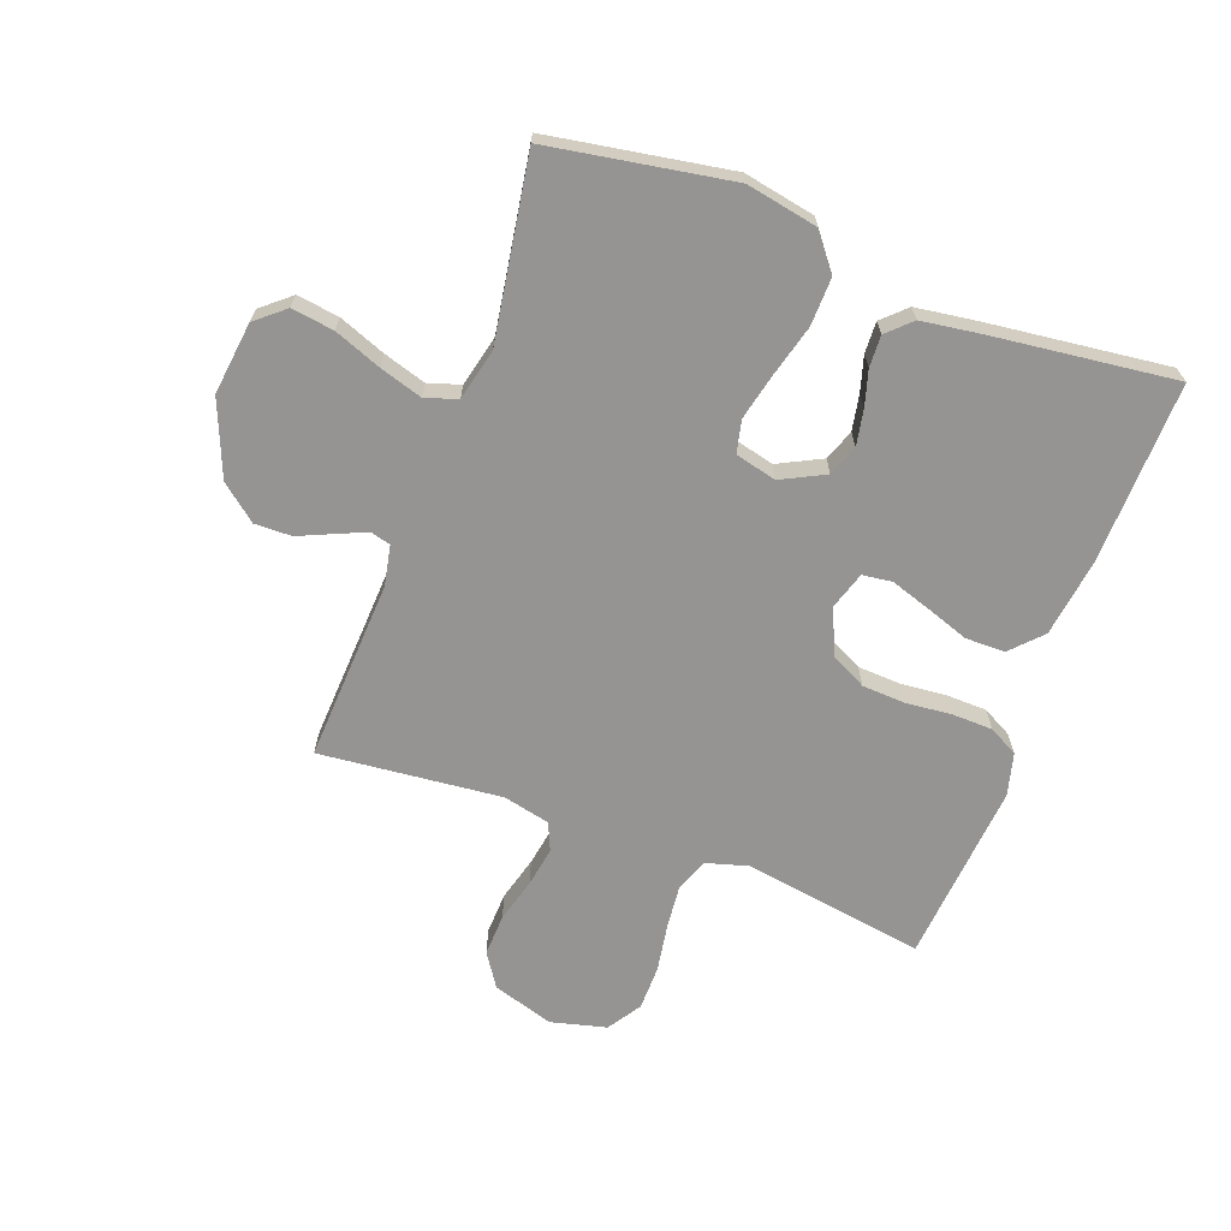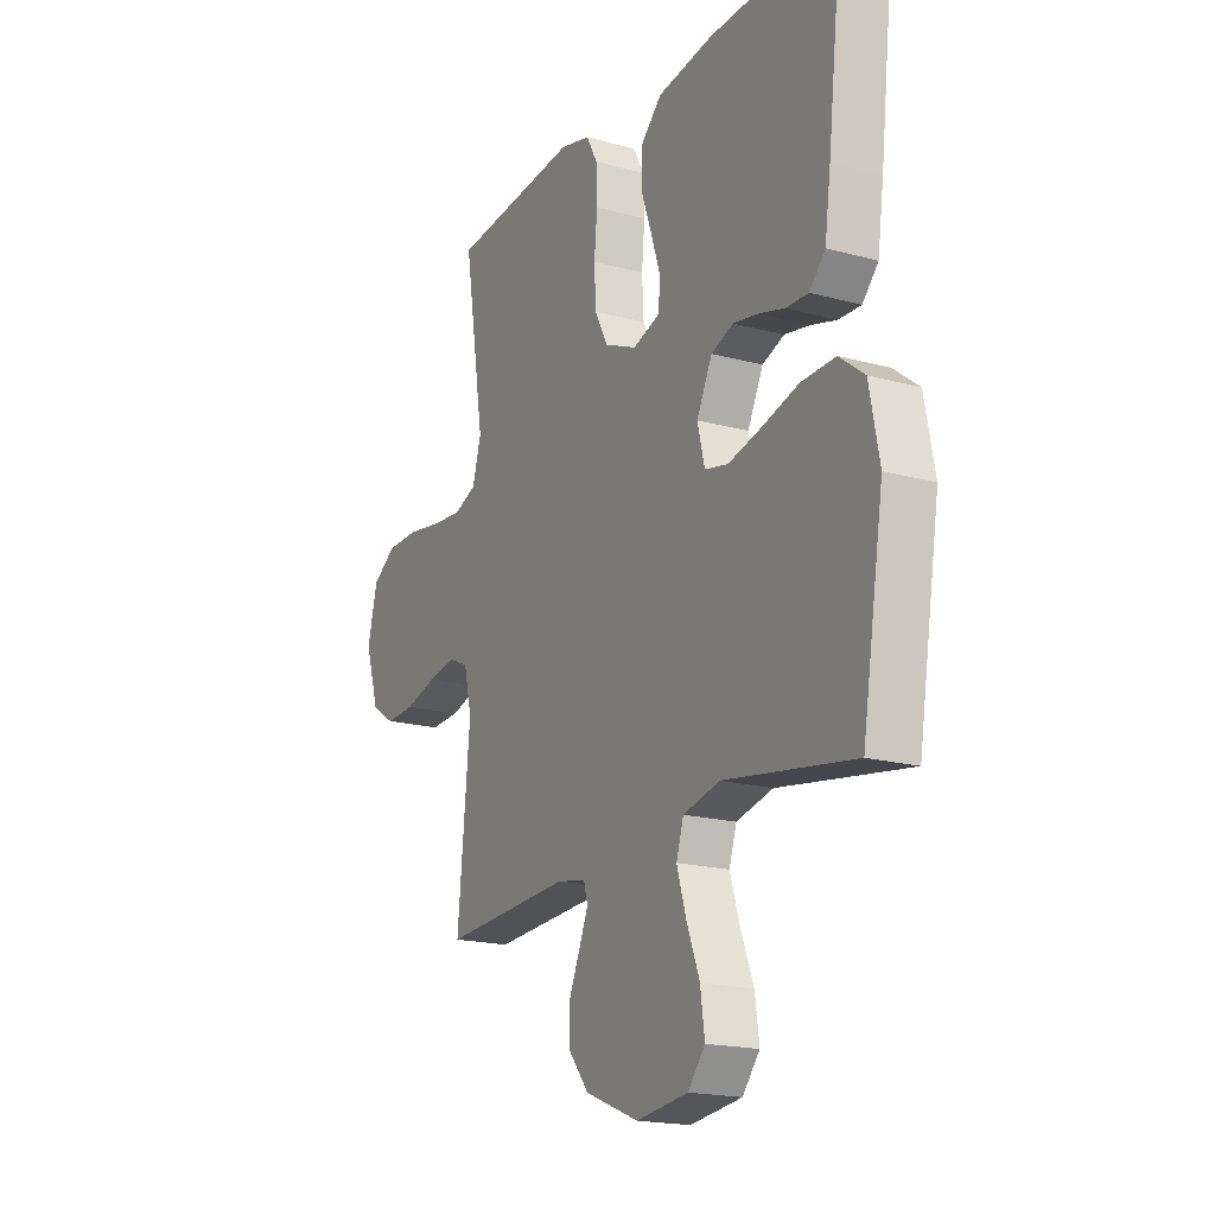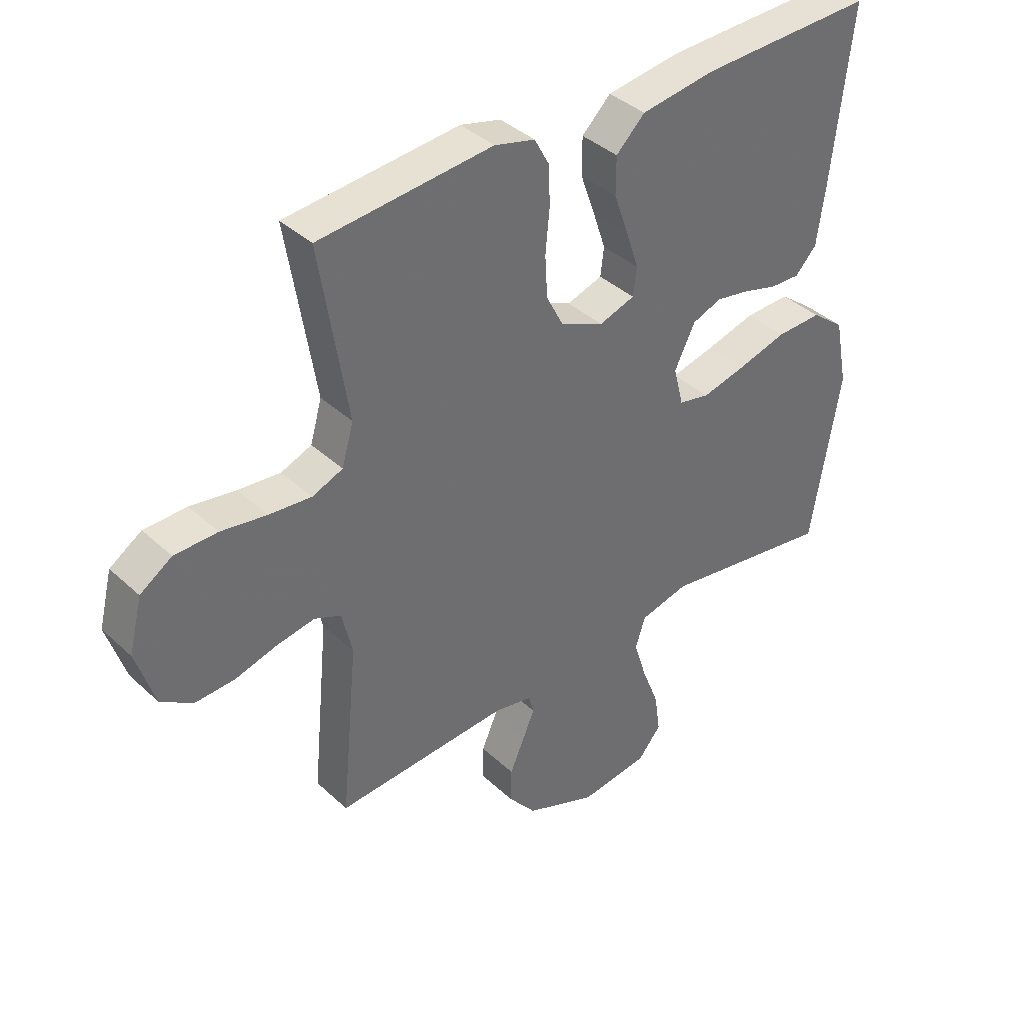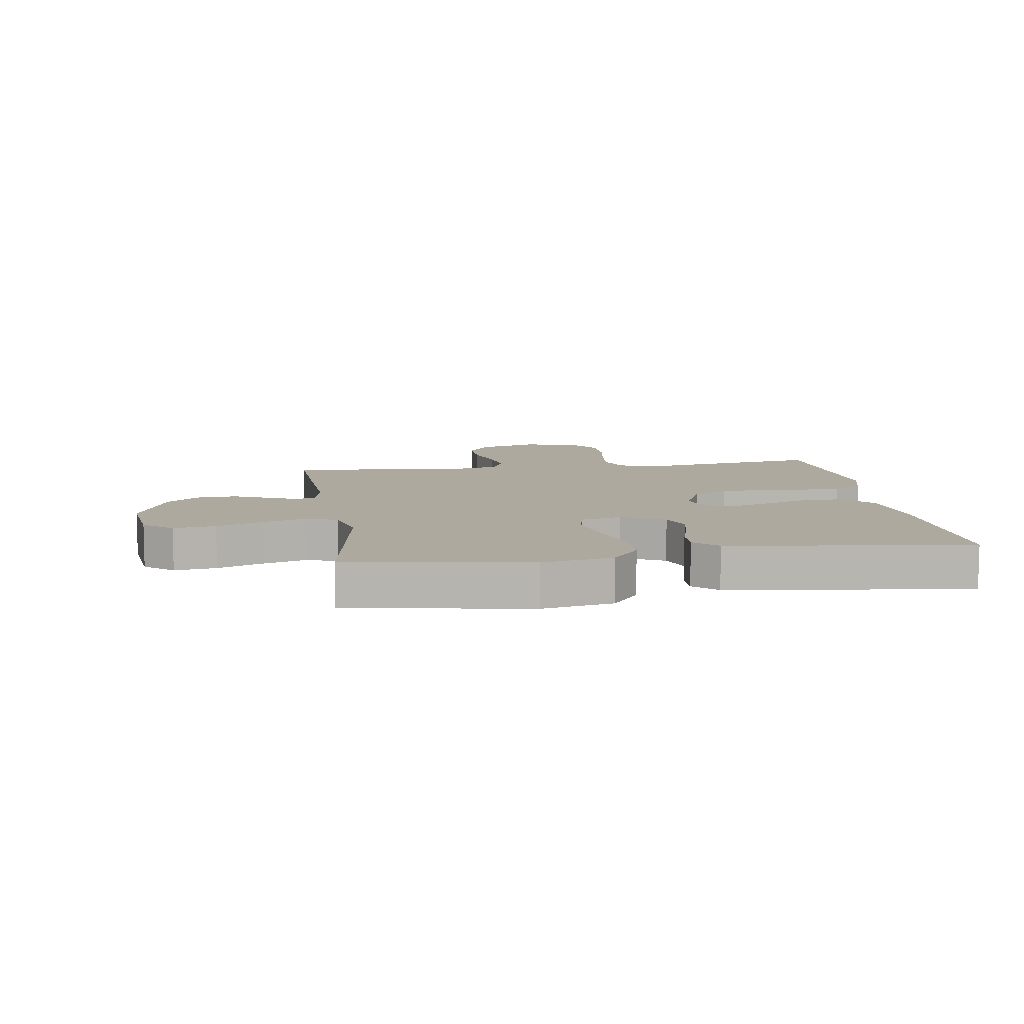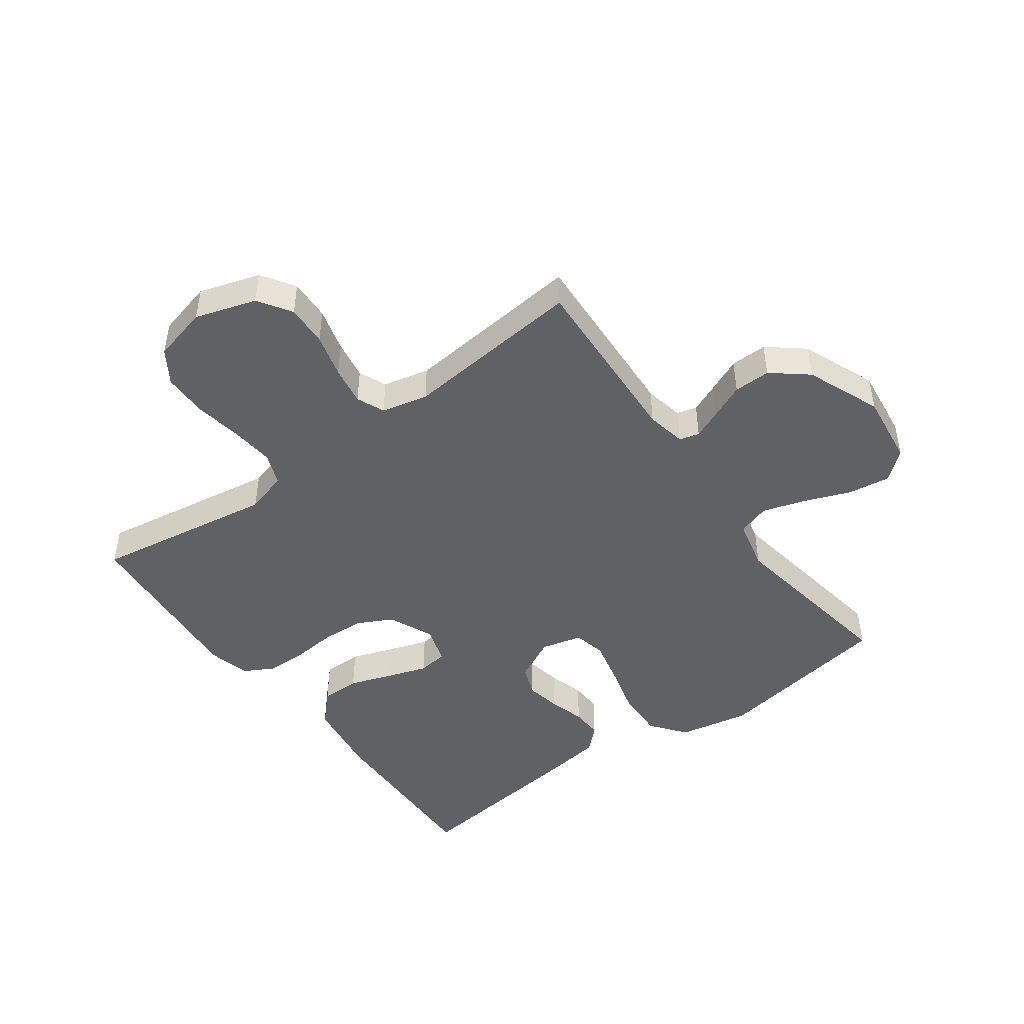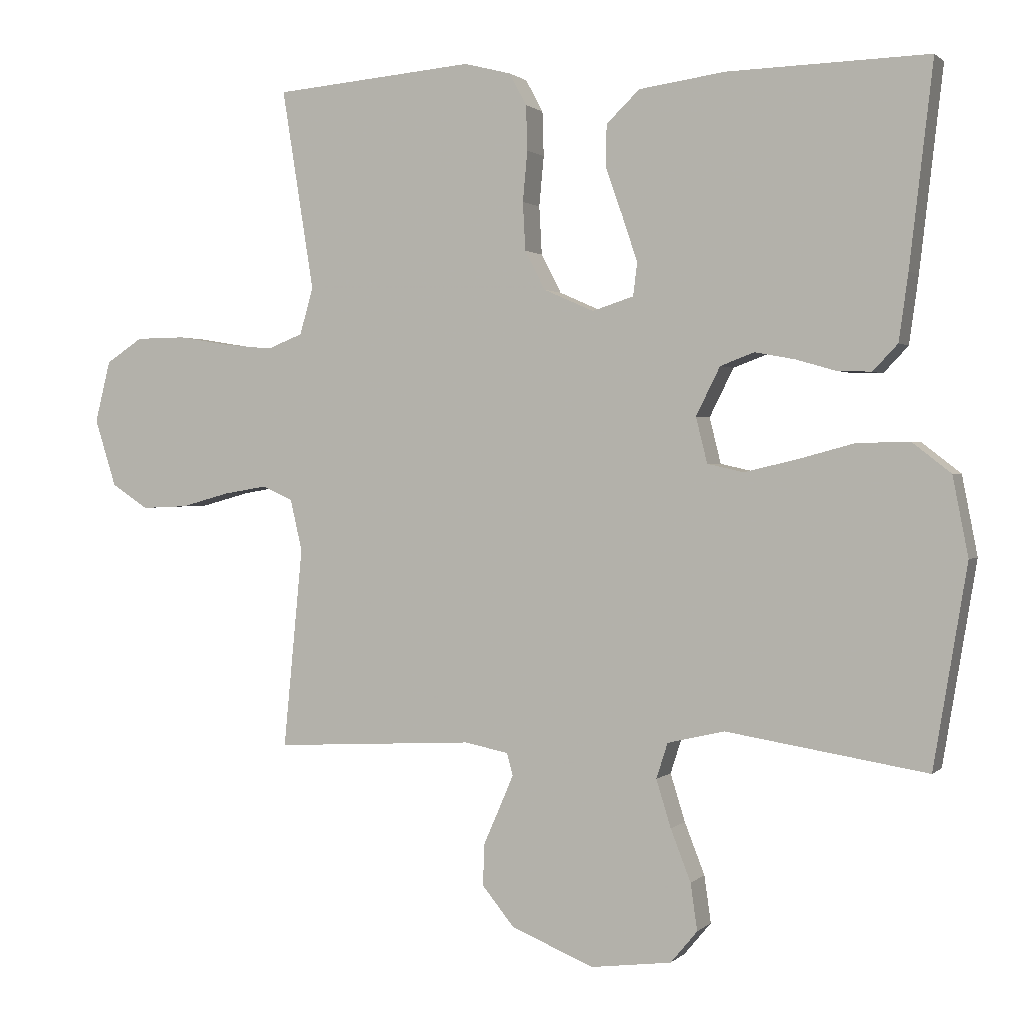
<metadata>
{"format":"obj","ext":"obj","renderer":"f3d","projection":"perspective","resolution":1024,"background":"white","views":[{"elev":-67.1,"azim":-110.2,"up":"+Y"},{"elev":-18.6,"azim":-117.6,"up":"+Z"},{"elev":38.6,"azim":139.1,"up":"+Z"},{"elev":9.1,"azim":-98.4,"up":"+Y"},{"elev":-46.7,"azim":126.2,"up":"+Y"},{"elev":1.1,"azim":-159.1,"up":"+Z"}]}
</metadata>
<code>
v -0.5 0.07 -0.5
v -0.55 0.07 -0.2
v -0.527 0.07 -0.082
v -0.469 0.07 -0.037
v -0.39 0.07 -0.039
v -0.305 0.07 -0.062
v -0.228 0.07 -0.08
v -0.174 0.07 -0.068
v -0.157 0.07 0
v -0.193 0.07 0.072
v -0.244 0.07 0.091
v -0.303 0.07 0.08
v -0.362 0.07 0.063
v -0.414 0.07 0.061
v -0.451 0.07 0.1
v -0.465 0.07 0.2
v -0.5 0.07 0.5
v -0.2 0.07 0.492
v -0.071 0.07 0.474
v -0.021 0.07 0.426
v -0.021 0.07 0.361
v -0.046 0.07 0.29
v -0.068 0.07 0.224
v -0.062 0.07 0.175
v 0 0.07 0.155
v 0.075 0.07 0.188
v 0.105 0.07 0.246
v 0.109 0.07 0.318
v 0.102 0.07 0.393
v 0.104 0.07 0.46
v 0.13 0.07 0.508
v 0.2 0.07 0.526
v 0.5 0.07 0.5
v 0.452 0.07 0.2
v 0.472 0.07 0.13
v 0.525 0.07 0.109
v 0.598 0.07 0.116
v 0.677 0.07 0.129
v 0.751 0.07 0.128
v 0.806 0.07 0.092
v 0.829 0.07 0
v 0.797 0.07 -0.101
v 0.742 0.07 -0.137
v 0.673 0.07 -0.134
v 0.6 0.07 -0.114
v 0.535 0.07 -0.103
v 0.489 0.07 -0.123
v 0.471 0.07 -0.2
v 0.5 0.07 -0.5
v 0.2 0.07 -0.484
v 0.134 0.07 -0.497
v 0.125 0.07 -0.53
v 0.146 0.07 -0.579
v 0.171 0.07 -0.636
v 0.172 0.07 -0.697
v 0.124 0.07 -0.756
v 0 0.07 -0.806
v -0.12 0.07 -0.791
v -0.16 0.07 -0.743
v -0.15 0.07 -0.673
v -0.12 0.07 -0.596
v -0.098 0.07 -0.525
v -0.115 0.07 -0.472
v -0.2 0.07 -0.452
v -0.5 0 -0.5
v -0.55 0 -0.2
v -0.527 0 -0.082
v -0.469 0 -0.037
v -0.39 0 -0.039
v -0.305 0 -0.062
v -0.228 0 -0.08
v -0.174 0 -0.068
v -0.157 0 0
v -0.193 0 0.072
v -0.244 0 0.091
v -0.303 0 0.08
v -0.362 0 0.063
v -0.414 0 0.061
v -0.451 0 0.1
v -0.465 0 0.2
v -0.5 0 0.5
v -0.2 0 0.492
v -0.071 0 0.474
v -0.021 0 0.426
v -0.021 0 0.361
v -0.046 0 0.29
v -0.068 0 0.224
v -0.062 0 0.175
v 0 0 0.155
v 0.075 0 0.188
v 0.105 0 0.246
v 0.109 0 0.318
v 0.102 0 0.393
v 0.104 0 0.46
v 0.13 0 0.508
v 0.2 0 0.526
v 0.5 0 0.5
v 0.452 0 0.2
v 0.472 0 0.13
v 0.525 0 0.109
v 0.598 0 0.116
v 0.677 0 0.129
v 0.751 0 0.128
v 0.806 0 0.092
v 0.829 0 0
v 0.797 0 -0.101
v 0.742 0 -0.137
v 0.673 0 -0.134
v 0.6 0 -0.114
v 0.535 0 -0.103
v 0.489 0 -0.123
v 0.471 0 -0.2
v 0.5 0 -0.5
v 0.2 0 -0.484
v 0.134 0 -0.497
v 0.125 0 -0.53
v 0.146 0 -0.579
v 0.171 0 -0.636
v 0.172 0 -0.697
v 0.124 0 -0.756
v 0 0 -0.806
v -0.12 0 -0.791
v -0.16 0 -0.743
v -0.15 0 -0.673
v -0.12 0 -0.596
v -0.098 0 -0.525
v -0.115 0 -0.472
v -0.2 0 -0.452
f 58 59 60 61
f 58 61 62
f 57 58 62
f 56 57 62 63
f 53 54 55 56
f 52 53 56 63
f 48 49 50
f 47 48 50 51
f 42 43 44 45
f 42 45 46
f 41 42 46
f 40 41 46
f 37 38 39 40
f 36 37 40 46
f 35 36 46 47
f 31 32 33 34
f 28 29 30 31
f 27 28 31 34
f 26 27 34 35
f 19 20 21 22
f 19 22 23
f 18 19 23
f 17 18 23 24
f 15 16 17 24
f 12 13 14 15
f 11 12 15 24
f 3 4 5 6
f 3 6 7
f 64 1 2 3
f 63 64 3 7
f 51 52 63 7
f 25 26 35 47
f 10 11 24 25
f 9 10 25 47
f 8 9 47 51
f 7 8 51
f 125 124 123 122
f 126 125 122
f 126 122 121
f 127 126 121 120
f 120 119 118 117
f 127 120 117 116
f 114 113 112
f 115 114 112 111
f 109 108 107 106
f 110 109 106
f 110 106 105
f 110 105 104
f 104 103 102 101
f 110 104 101 100
f 111 110 100 99
f 98 97 96 95
f 95 94 93 92
f 98 95 92 91
f 99 98 91 90
f 86 85 84 83
f 87 86 83
f 87 83 82
f 88 87 82 81
f 88 81 80 79
f 79 78 77 76
f 88 79 76 75
f 70 69 68 67
f 71 70 67
f 67 66 65 128
f 71 67 128 127
f 71 127 116 115
f 111 99 90 89
f 89 88 75 74
f 111 89 74 73
f 115 111 73 72
f 115 72 71
f 1 65 66 2
f 2 66 67 3
f 3 67 68 4
f 4 68 69 5
f 5 69 70 6
f 6 70 71 7
f 7 71 72 8
f 8 72 73 9
f 9 73 74 10
f 10 74 75 11
f 11 75 76 12
f 12 76 77 13
f 13 77 78 14
f 14 78 79 15
f 15 79 80 16
f 16 80 81 17
f 17 81 82 18
f 18 82 83 19
f 19 83 84 20
f 20 84 85 21
f 21 85 86 22
f 22 86 87 23
f 23 87 88 24
f 24 88 89 25
f 25 89 90 26
f 26 90 91 27
f 27 91 92 28
f 28 92 93 29
f 29 93 94 30
f 30 94 95 31
f 31 95 96 32
f 32 96 97 33
f 33 97 98 34
f 34 98 99 35
f 35 99 100 36
f 36 100 101 37
f 37 101 102 38
f 38 102 103 39
f 39 103 104 40
f 40 104 105 41
f 41 105 106 42
f 42 106 107 43
f 43 107 108 44
f 44 108 109 45
f 45 109 110 46
f 46 110 111 47
f 47 111 112 48
f 48 112 113 49
f 49 113 114 50
f 50 114 115 51
f 51 115 116 52
f 52 116 117 53
f 53 117 118 54
f 54 118 119 55
f 55 119 120 56
f 56 120 121 57
f 57 121 122 58
f 58 122 123 59
f 59 123 124 60
f 60 124 125 61
f 61 125 126 62
f 62 126 127 63
f 63 127 128 64
f 64 128 65 1

</code>
